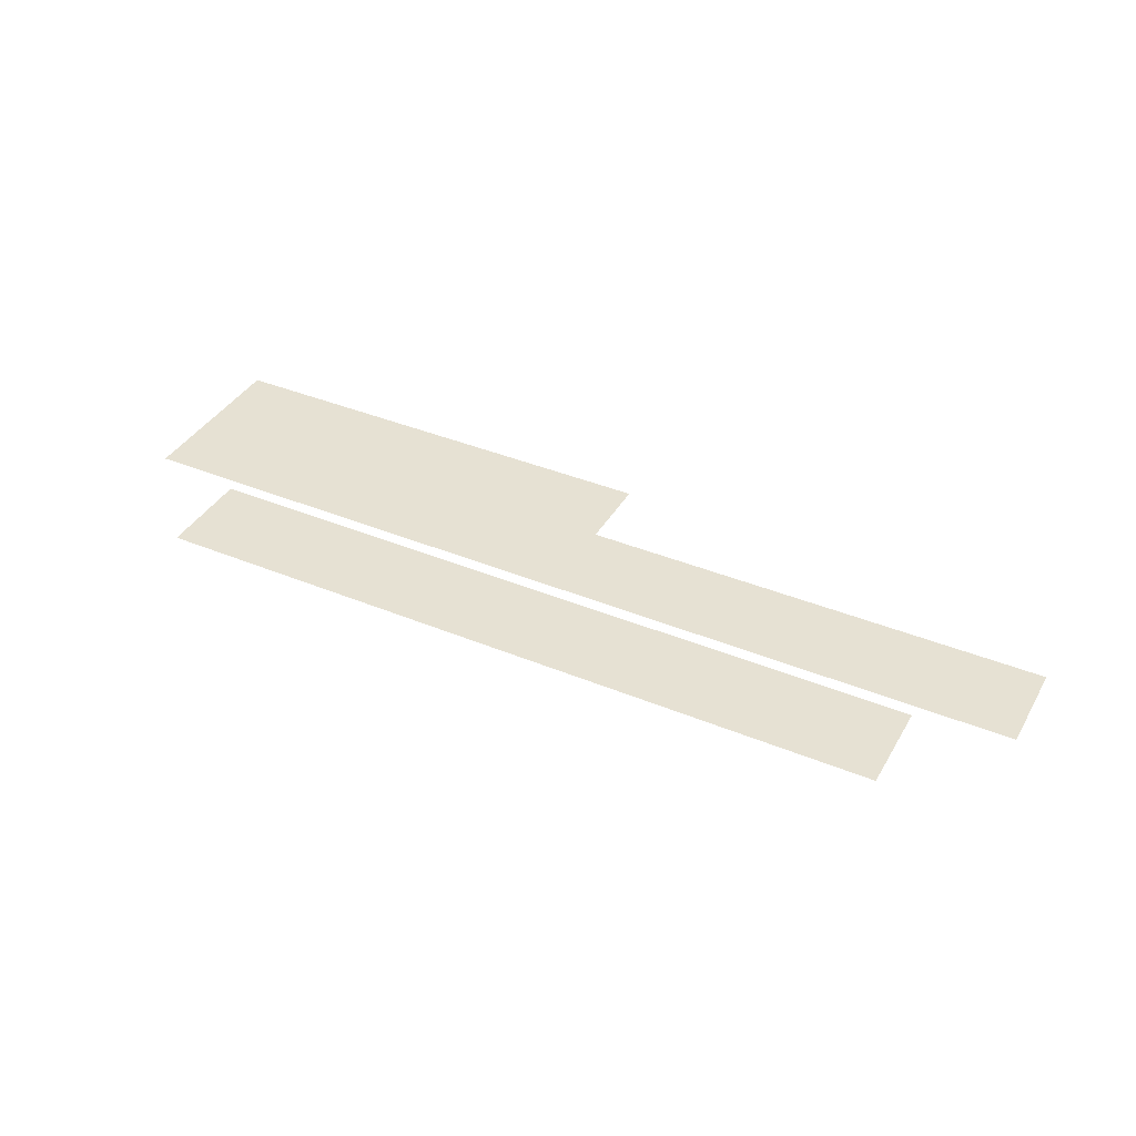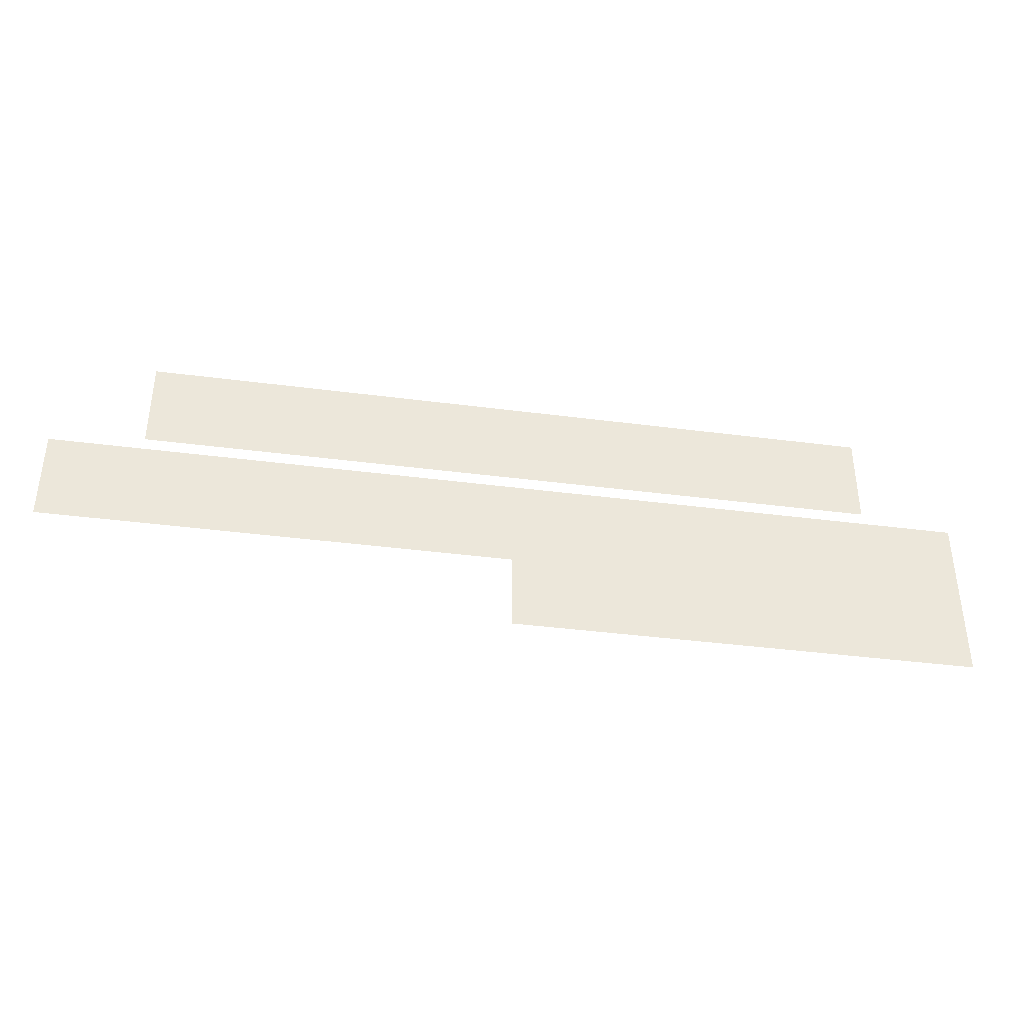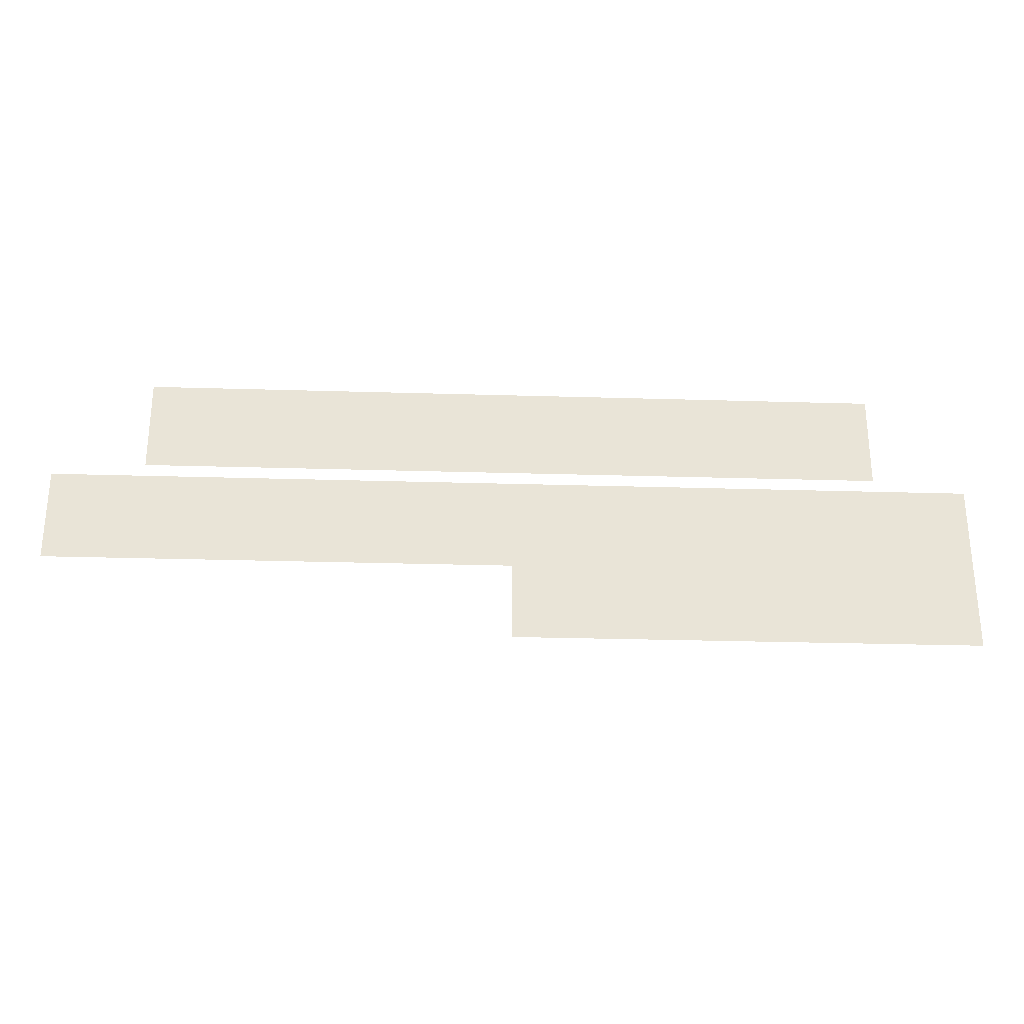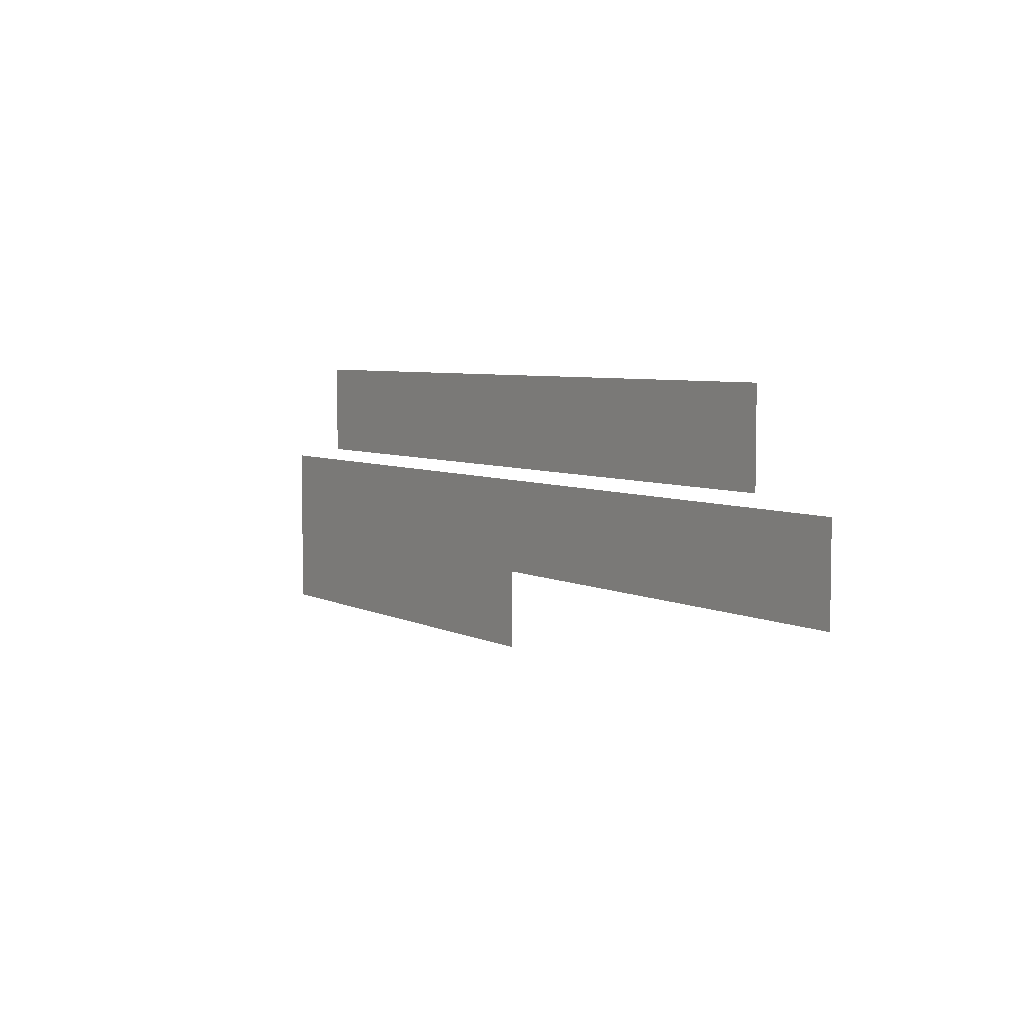
<metadata>
{"format":"obj","ext":"obj","renderer":"f3d","projection":"perspective","resolution":1024,"background":"white","views":[{"elev":38.9,"azim":27.4,"up":"+Y"},{"elev":-38.9,"azim":170.7,"up":"+Z"},{"elev":-28.0,"azim":177.4,"up":"+Z"},{"elev":5.4,"azim":56.6,"up":"+Z"}]}
</metadata>
<code>
g default
v 0 0 -0.7683
v 12.8 0 8.732
v -12.8 0 8.732
v -0 0 5.1
v 0 0 2.432
v -12.8 0 5.532
v 12.8 0 5.532
v 2e-06 0 1.9
v 2e-06 0 5.1
v -0 0 1.9
v -16 0 -0.7683
v -16 0 2.432
v -16 0 5.1
v -16 0 1.9
v 16 0 1.9
v 16 0 5.1
g TeleportControllerTooltips
f 15 8 9 16
f 12 5 1 11
f 7 6 3 2
f 10 14 13 4

</code>
